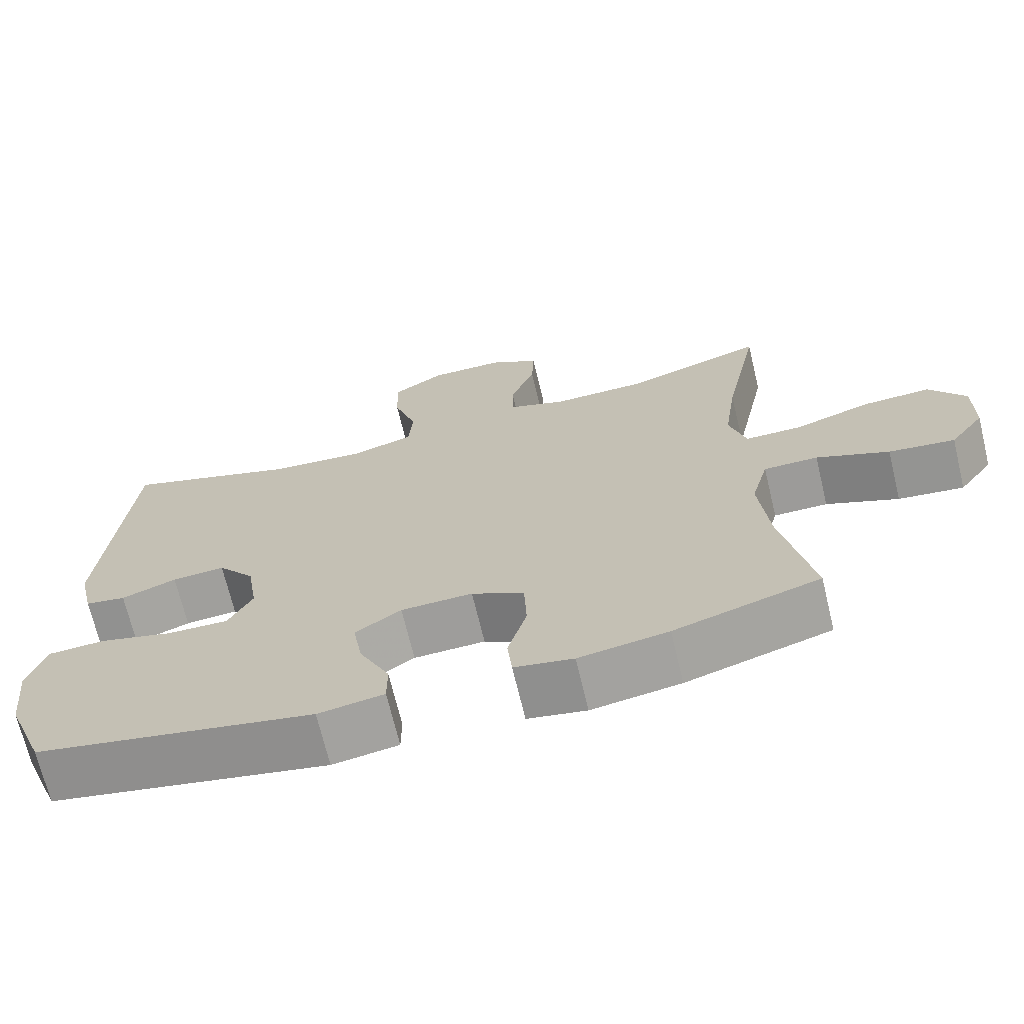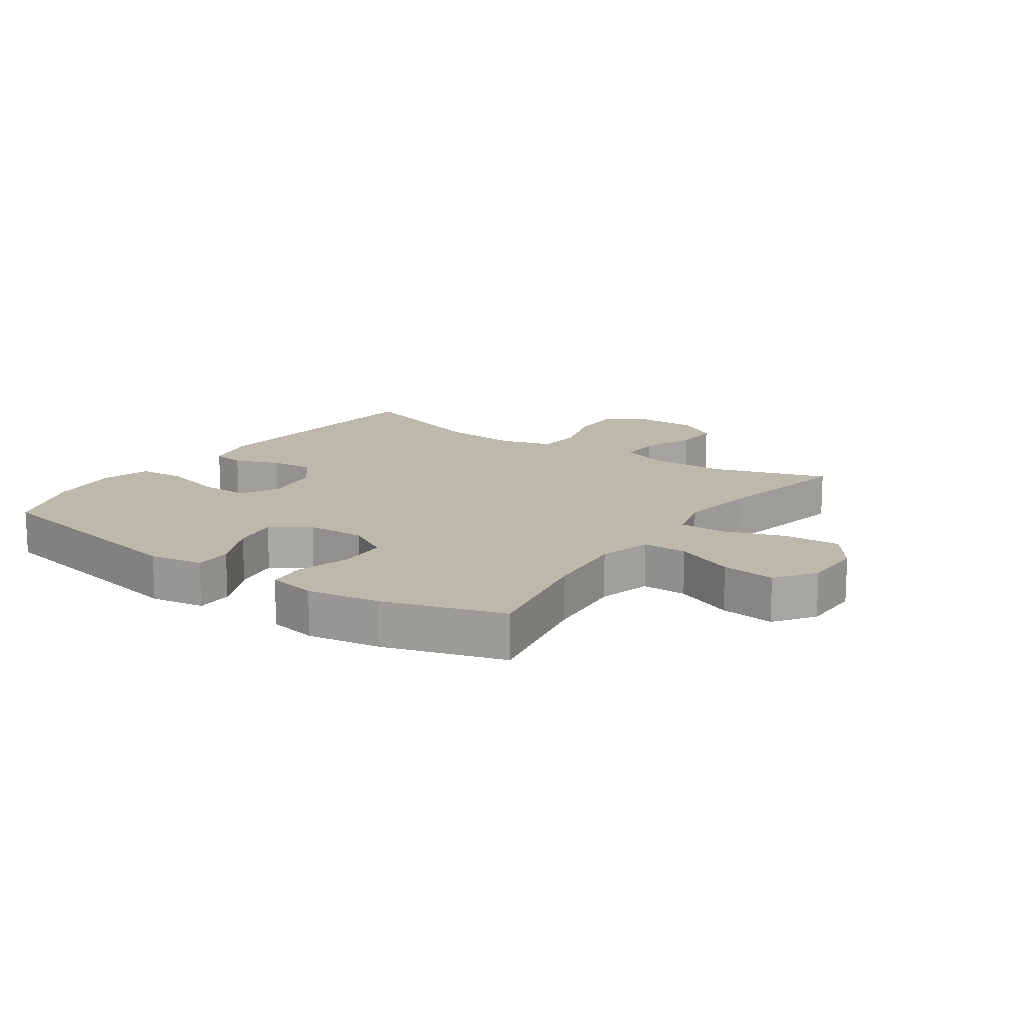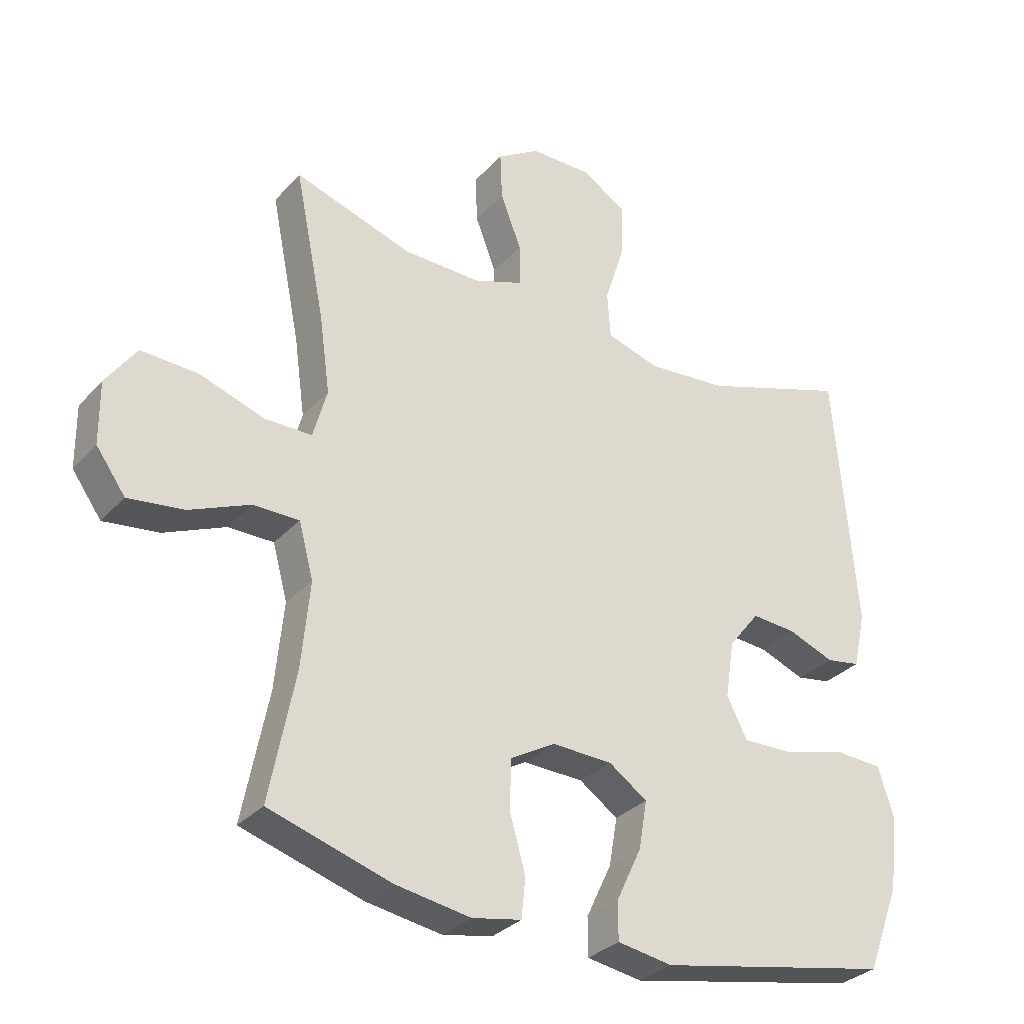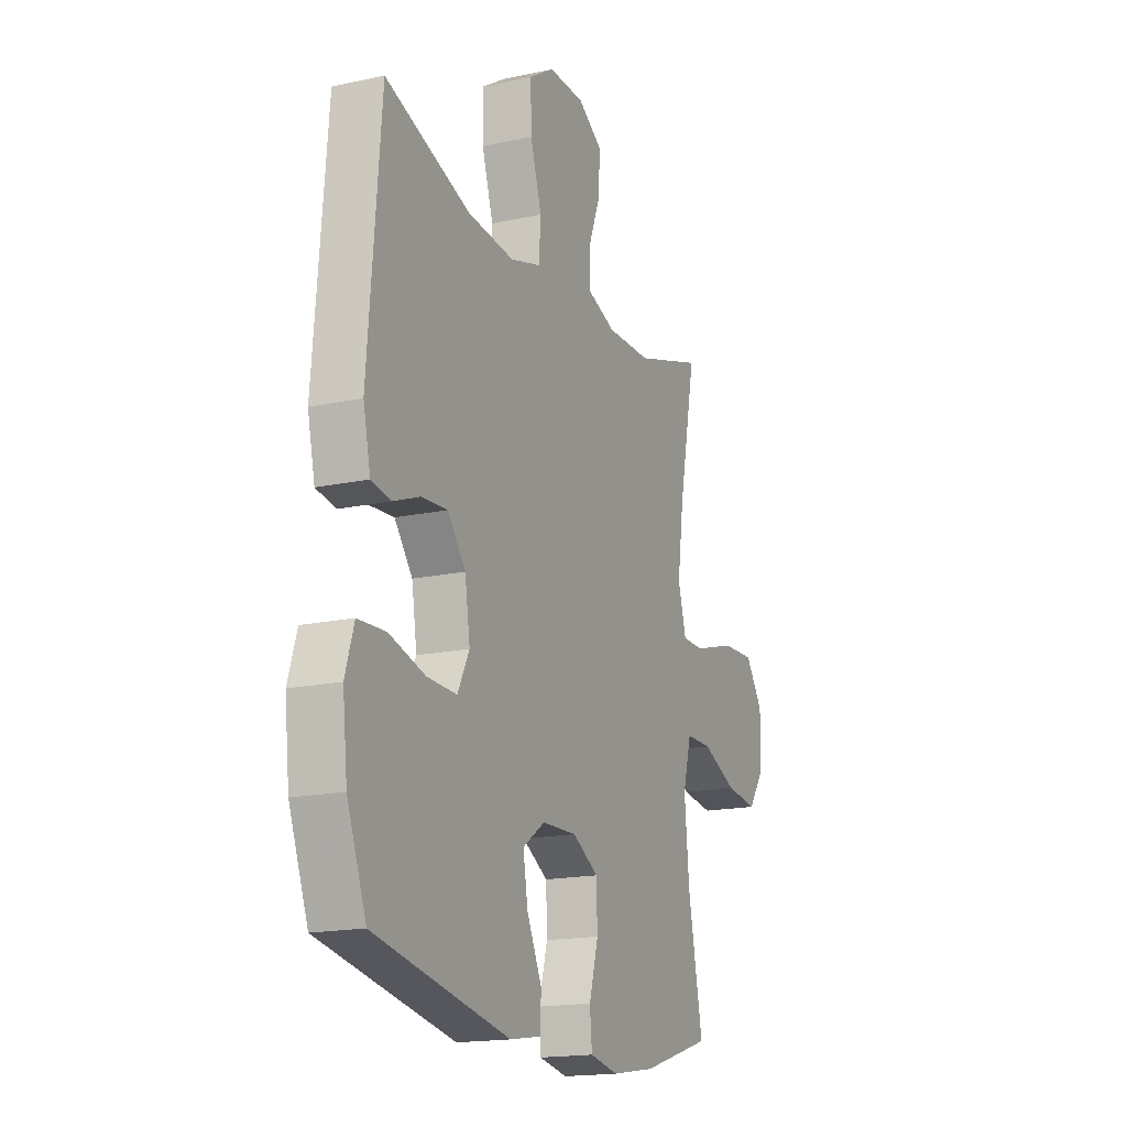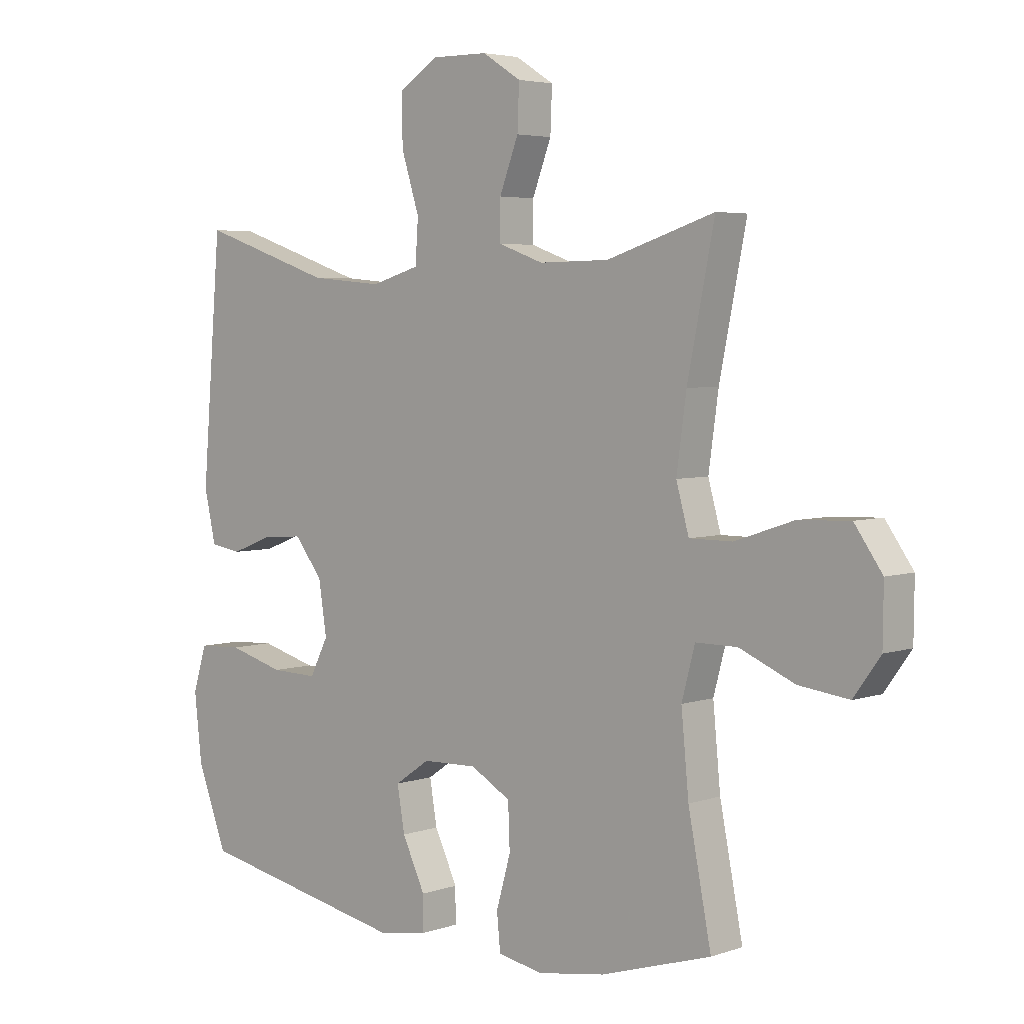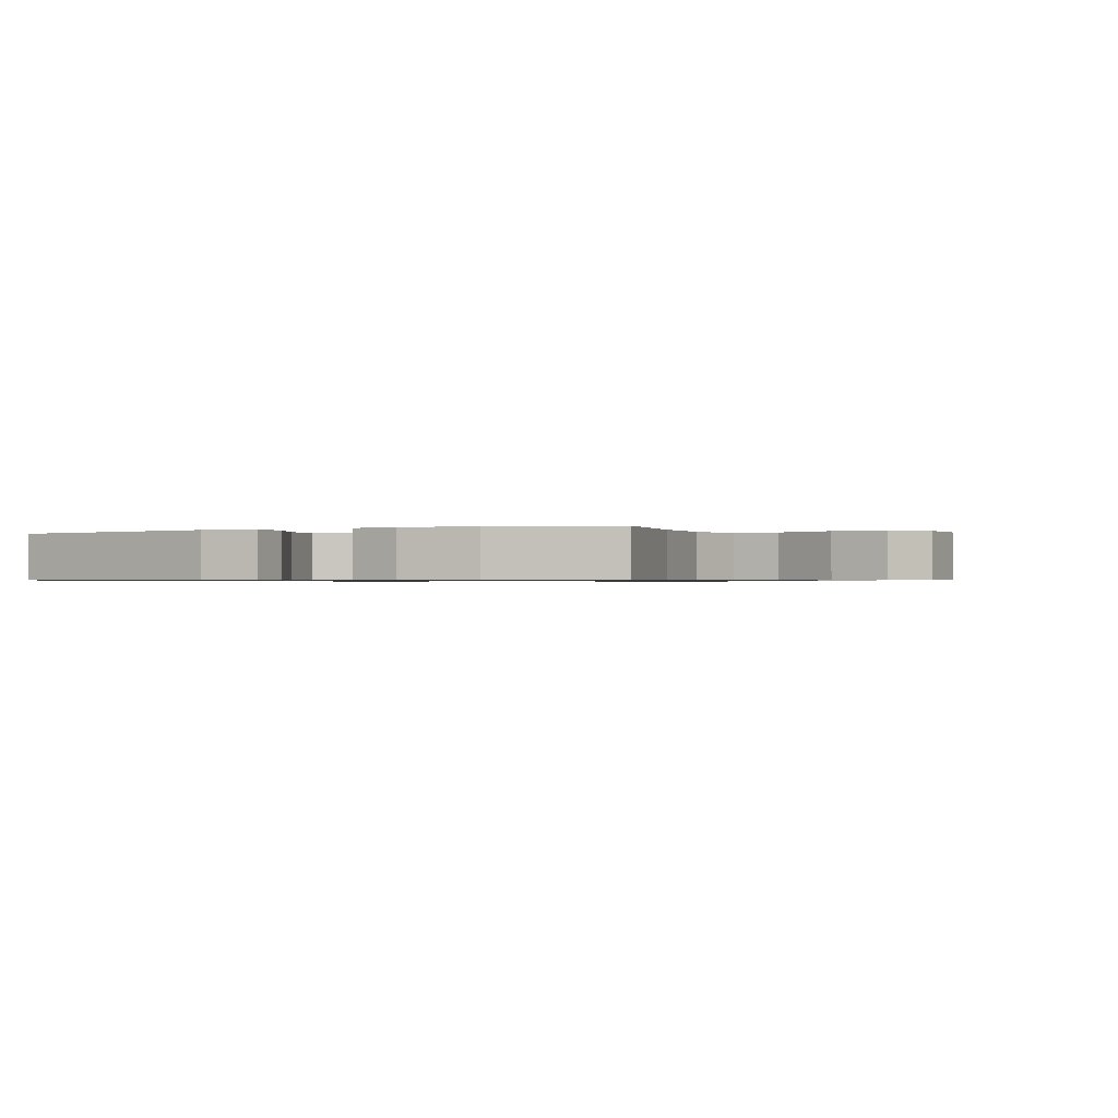
<metadata>
{"format":"obj","ext":"obj","renderer":"f3d","projection":"perspective","resolution":1024,"background":"white","views":[{"elev":-69.9,"azim":-166.5,"up":"+Z"},{"elev":14.8,"azim":-145.4,"up":"+Y"},{"elev":-31.2,"azim":-34.1,"up":"+Z"},{"elev":-17.2,"azim":113.5,"up":"+Z"},{"elev":4.4,"azim":-137.5,"up":"+Z"},{"elev":-0.7,"azim":-153.4,"up":"+Y"}]}
</metadata>
<code>
v 0.5 0.07 -0.5
v 0.132 0.07 -0.573
v 0.045 0.07 -0.559
v 0.045 0.07 -0.499
v 0.085 0.07 -0.415
v 0.098 0.07 -0.339
v 0.037 0.07 -0.297
v -0.058 0.07 -0.294
v -0.128 0.07 -0.334
v -0.131 0.07 -0.412
v -0.106 0.07 -0.5
v -0.112 0.07 -0.563
v -0.19 0.07 -0.578
v -0.308 0.07 -0.559
v -0.5 0.07 -0.5
v -0.46 0.07 -0.296
v -0.447 0.07 -0.161
v -0.47 0.07 -0.075
v -0.542 0.07 -0.075
v -0.638 0.07 -0.116
v -0.725 0.07 -0.127
v -0.771 0.07 -0.063
v -0.772 0.07 0.035
v -0.724 0.07 0.103
v -0.634 0.07 0.099
v -0.533 0.07 0.065
v -0.458 0.07 0.065
v -0.436 0.07 0.144
v -0.453 0.07 0.267
v -0.5 0.07 0.5
v -0.313 0.07 0.44
v -0.191 0.07 0.438
v -0.113 0.07 0.466
v -0.113 0.07 0.533
v -0.146 0.07 0.619
v -0.149 0.07 0.695
v -0.082 0.07 0.737
v 0.016 0.07 0.738
v 0.085 0.07 0.694
v 0.083 0.07 0.608
v 0.052 0.07 0.51
v 0.057 0.07 0.436
v 0.141 0.07 0.411
v 0.268 0.07 0.422
v 0.5 0.07 0.5
v 0.534 0.07 0.087
v 0.514 0.07 -0.002
v 0.46 0.07 -0.011
v 0.387 0.07 0.017
v 0.317 0.07 0.022
v 0.268 0.07 -0.04
v 0.254 0.07 -0.131
v 0.286 0.07 -0.194
v 0.367 0.07 -0.192
v 0.465 0.07 -0.165
v 0.541 0.07 -0.169
v 0.565 0.07 -0.246
v 0.552 0.07 -0.363
v 0.5 0 -0.5
v 0.132 0 -0.573
v 0.045 0 -0.559
v 0.045 0 -0.499
v 0.085 0 -0.415
v 0.098 0 -0.339
v 0.037 0 -0.297
v -0.058 0 -0.294
v -0.128 0 -0.334
v -0.131 0 -0.412
v -0.106 0 -0.5
v -0.112 0 -0.563
v -0.19 0 -0.578
v -0.308 0 -0.559
v -0.5 0 -0.5
v -0.46 0 -0.296
v -0.447 0 -0.161
v -0.47 0 -0.075
v -0.542 0 -0.075
v -0.638 0 -0.116
v -0.725 0 -0.127
v -0.771 0 -0.063
v -0.772 0 0.035
v -0.724 0 0.103
v -0.634 0 0.099
v -0.533 0 0.065
v -0.458 0 0.065
v -0.436 0 0.144
v -0.453 0 0.267
v -0.5 0 0.5
v -0.313 0 0.44
v -0.191 0 0.438
v -0.113 0 0.466
v -0.113 0 0.533
v -0.146 0 0.619
v -0.149 0 0.695
v -0.082 0 0.737
v 0.016 0 0.738
v 0.085 0 0.694
v 0.083 0 0.608
v 0.052 0 0.51
v 0.057 0 0.436
v 0.141 0 0.411
v 0.268 0 0.422
v 0.5 0 0.5
v 0.534 0 0.087
v 0.514 0 -0.002
v 0.46 0 -0.011
v 0.387 0 0.017
v 0.317 0 0.022
v 0.268 0 -0.04
v 0.254 0 -0.131
v 0.286 0 -0.194
v 0.367 0 -0.192
v 0.465 0 -0.165
v 0.541 0 -0.169
v 0.565 0 -0.246
v 0.552 0 -0.363
f 3 4 5
f 2 3 5
f 1 2 5
f 58 1 5
f 57 58 5
f 56 57 5
f 55 56 5
f 54 55 5
f 53 54 5 6
f 52 53 6 7
f 51 52 7 8
f 50 51 8 9
f 47 48 49
f 46 47 49
f 45 46 49
f 44 45 49
f 43 44 49 50
f 42 43 50 9
f 39 40 41
f 38 39 41
f 37 38 41
f 36 37 41
f 35 36 41
f 34 35 41
f 33 34 41 42
f 32 33 42 9
f 29 30 31
f 32 9 10
f 31 32 10
f 29 31 10
f 28 29 10
f 24 25 26
f 23 24 26
f 22 23 26
f 21 22 26
f 20 21 26
f 19 20 26
f 18 19 26 27
f 12 13 14
f 11 12 14
f 10 11 14
f 28 10 14
f 27 28 14
f 18 27 14
f 17 18 14
f 14 15 16
f 14 16 17
f 63 62 61
f 63 61 60
f 63 60 59
f 63 59 116
f 63 116 115
f 63 115 114
f 63 114 113
f 63 113 112
f 64 63 112 111
f 65 64 111 110
f 66 65 110 109
f 67 66 109 108
f 107 106 105
f 107 105 104
f 107 104 103
f 107 103 102
f 108 107 102 101
f 67 108 101 100
f 99 98 97
f 99 97 96
f 99 96 95
f 99 95 94
f 99 94 93
f 99 93 92
f 100 99 92 91
f 67 100 91 90
f 89 88 87
f 68 67 90
f 68 90 89
f 68 89 87
f 68 87 86
f 84 83 82
f 84 82 81
f 84 81 80
f 84 80 79
f 84 79 78
f 84 78 77
f 85 84 77 76
f 72 71 70
f 72 70 69
f 72 69 68
f 72 68 86
f 72 86 85
f 72 85 76
f 72 76 75
f 74 73 72
f 75 74 72
f 1 59 60 2
f 2 60 61 3
f 3 61 62 4
f 4 62 63 5
f 5 63 64 6
f 6 64 65 7
f 7 65 66 8
f 8 66 67 9
f 9 67 68 10
f 10 68 69 11
f 11 69 70 12
f 12 70 71 13
f 13 71 72 14
f 14 72 73 15
f 15 73 74 16
f 16 74 75 17
f 17 75 76 18
f 18 76 77 19
f 19 77 78 20
f 20 78 79 21
f 21 79 80 22
f 22 80 81 23
f 23 81 82 24
f 24 82 83 25
f 25 83 84 26
f 26 84 85 27
f 27 85 86 28
f 28 86 87 29
f 29 87 88 30
f 30 88 89 31
f 31 89 90 32
f 32 90 91 33
f 33 91 92 34
f 34 92 93 35
f 35 93 94 36
f 36 94 95 37
f 37 95 96 38
f 38 96 97 39
f 39 97 98 40
f 40 98 99 41
f 41 99 100 42
f 42 100 101 43
f 43 101 102 44
f 44 102 103 45
f 45 103 104 46
f 46 104 105 47
f 47 105 106 48
f 48 106 107 49
f 49 107 108 50
f 50 108 109 51
f 51 109 110 52
f 52 110 111 53
f 53 111 112 54
f 54 112 113 55
f 55 113 114 56
f 56 114 115 57
f 57 115 116 58
f 58 116 59 1

</code>
